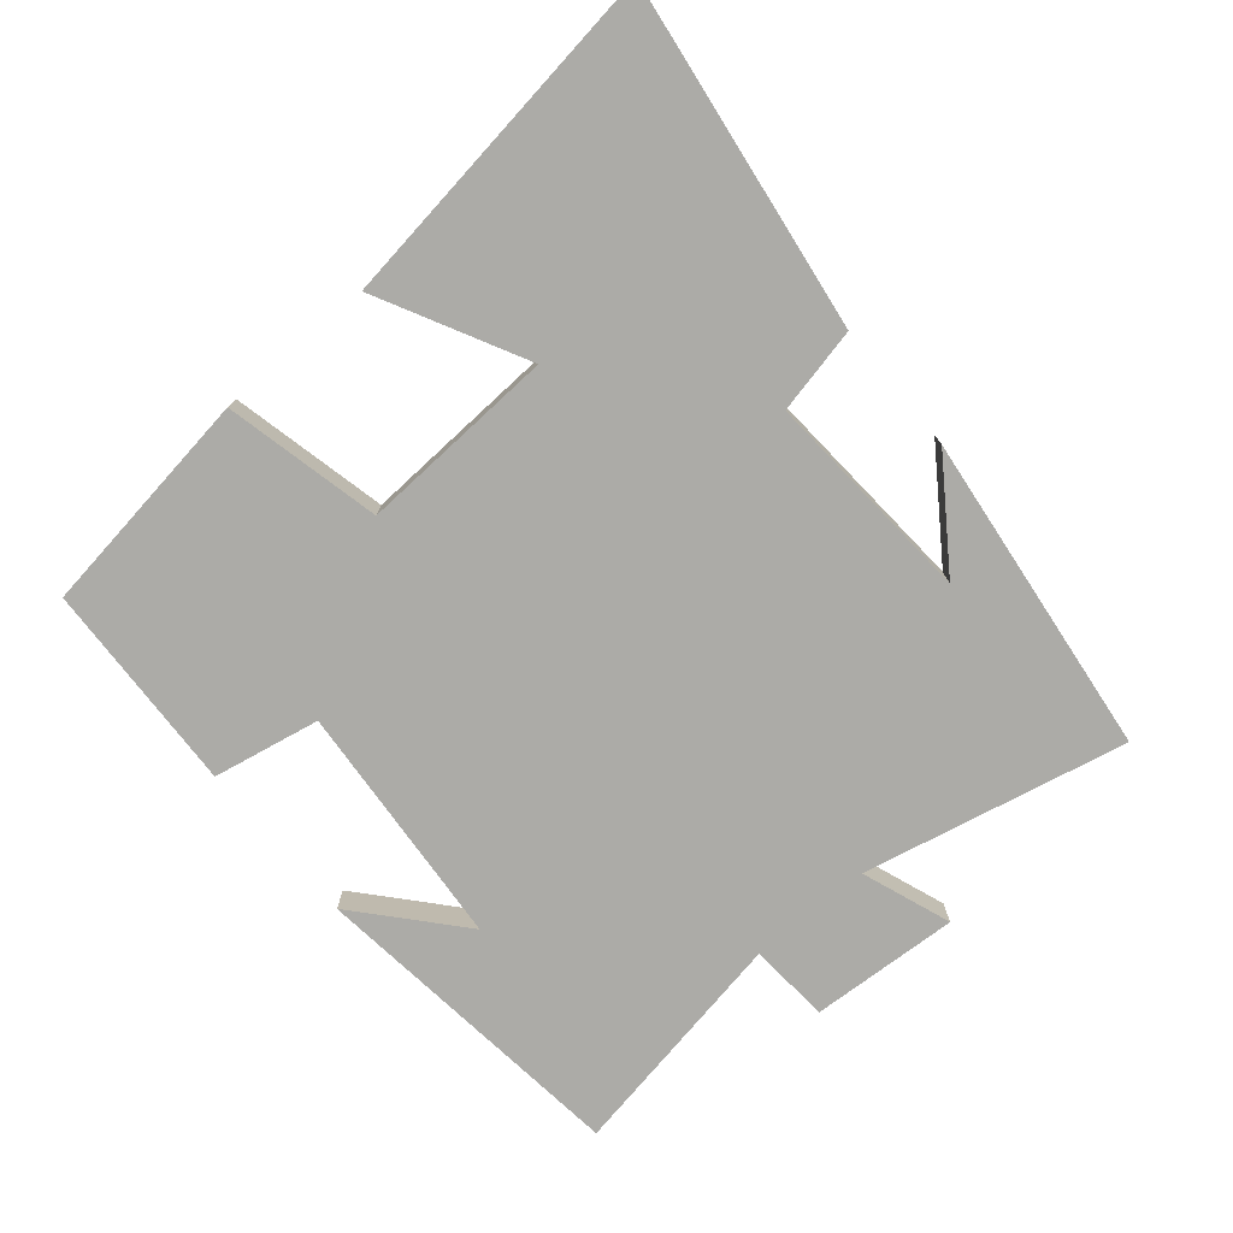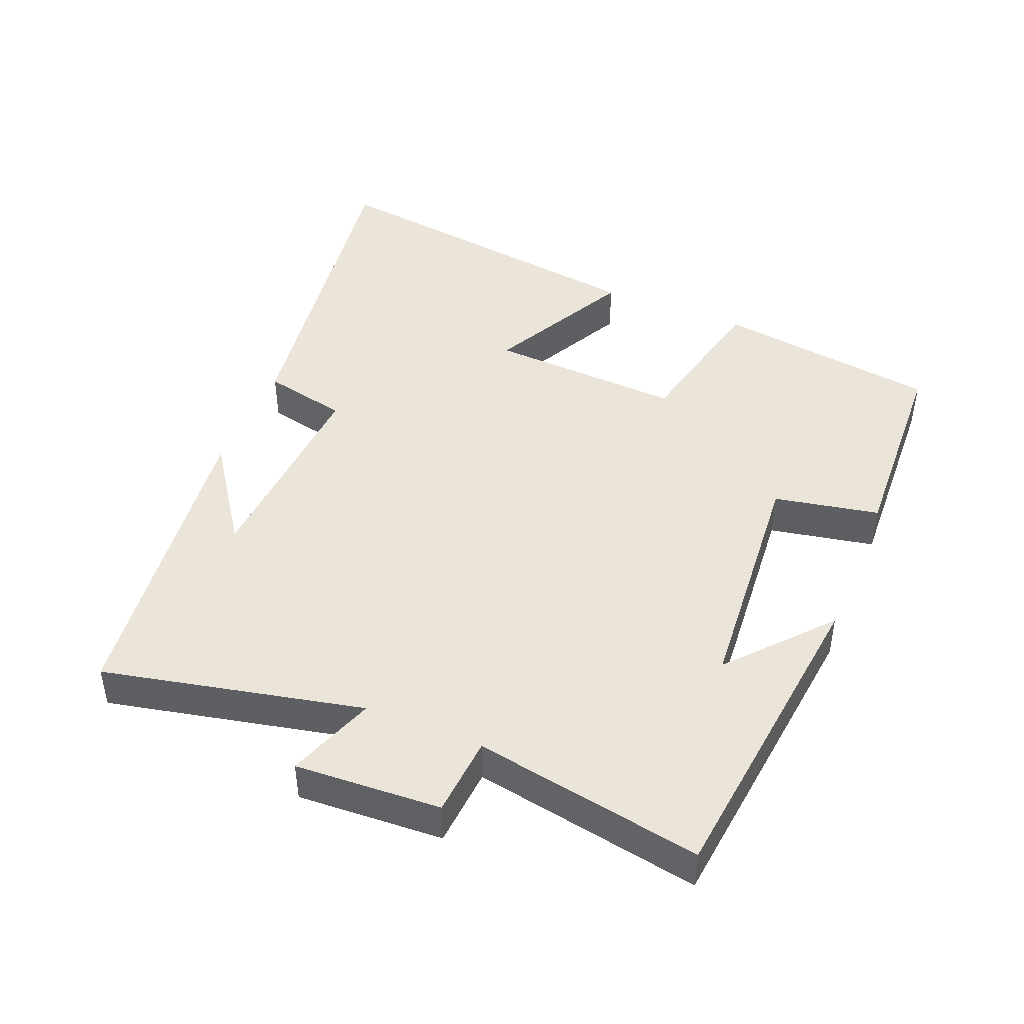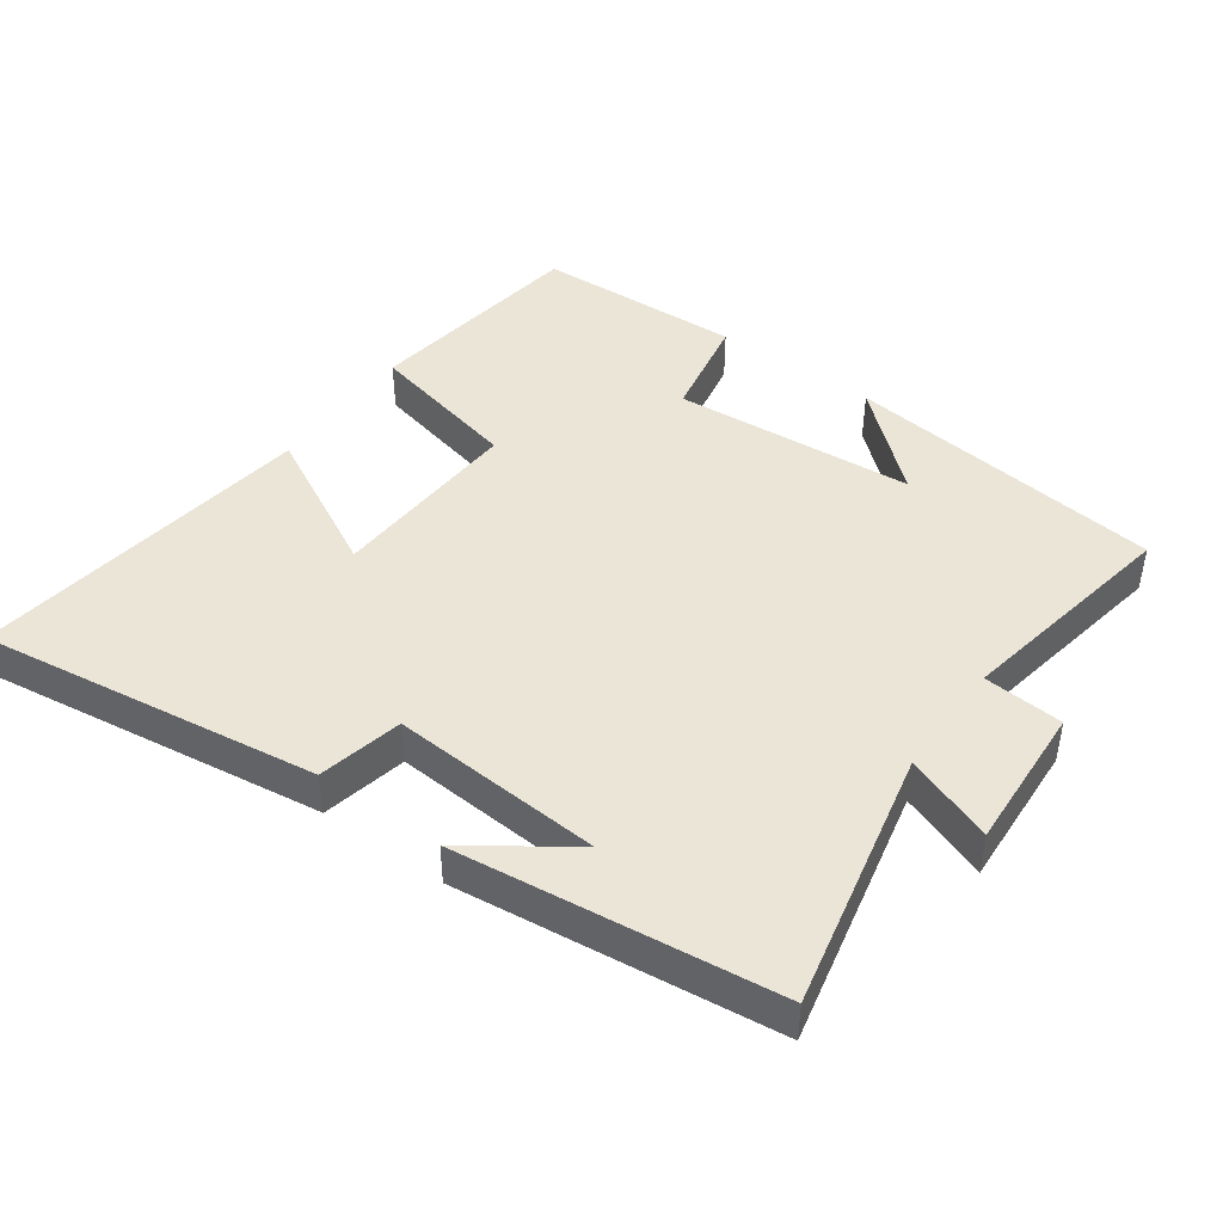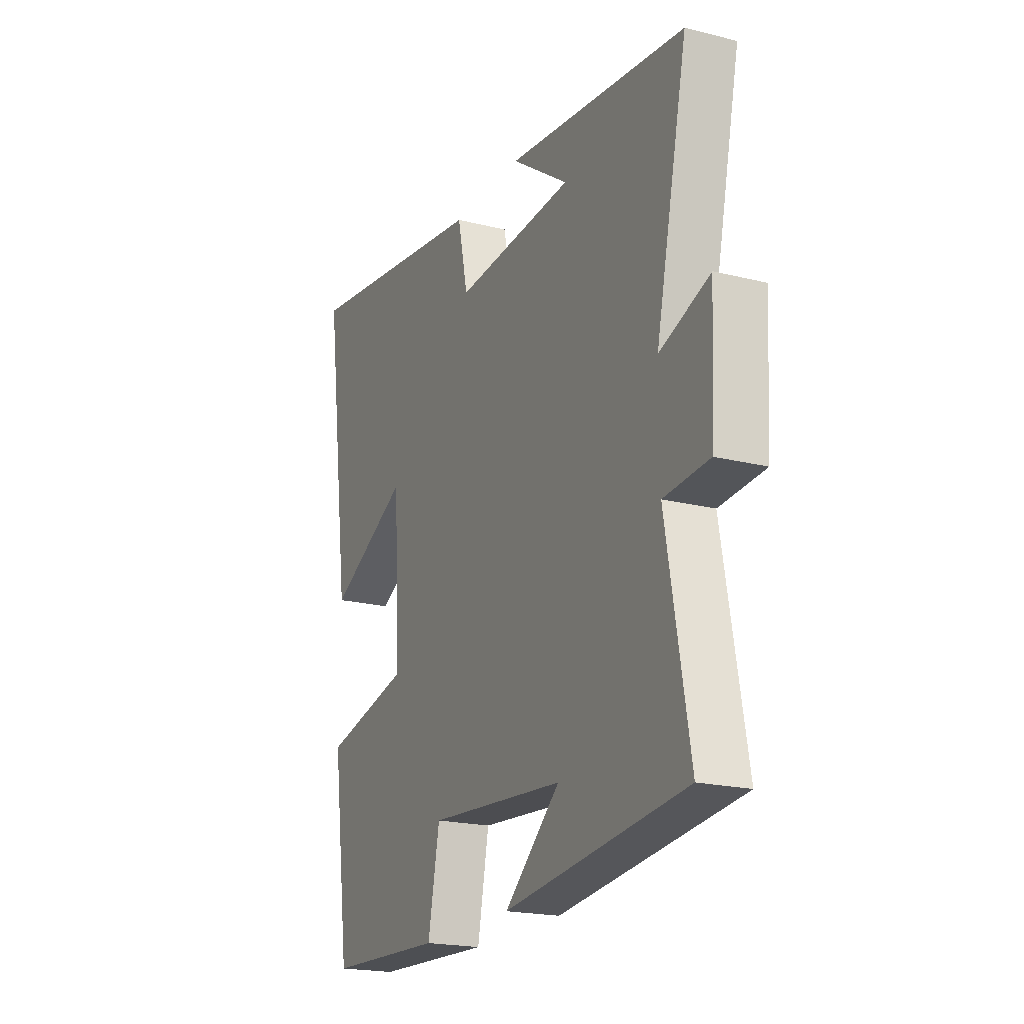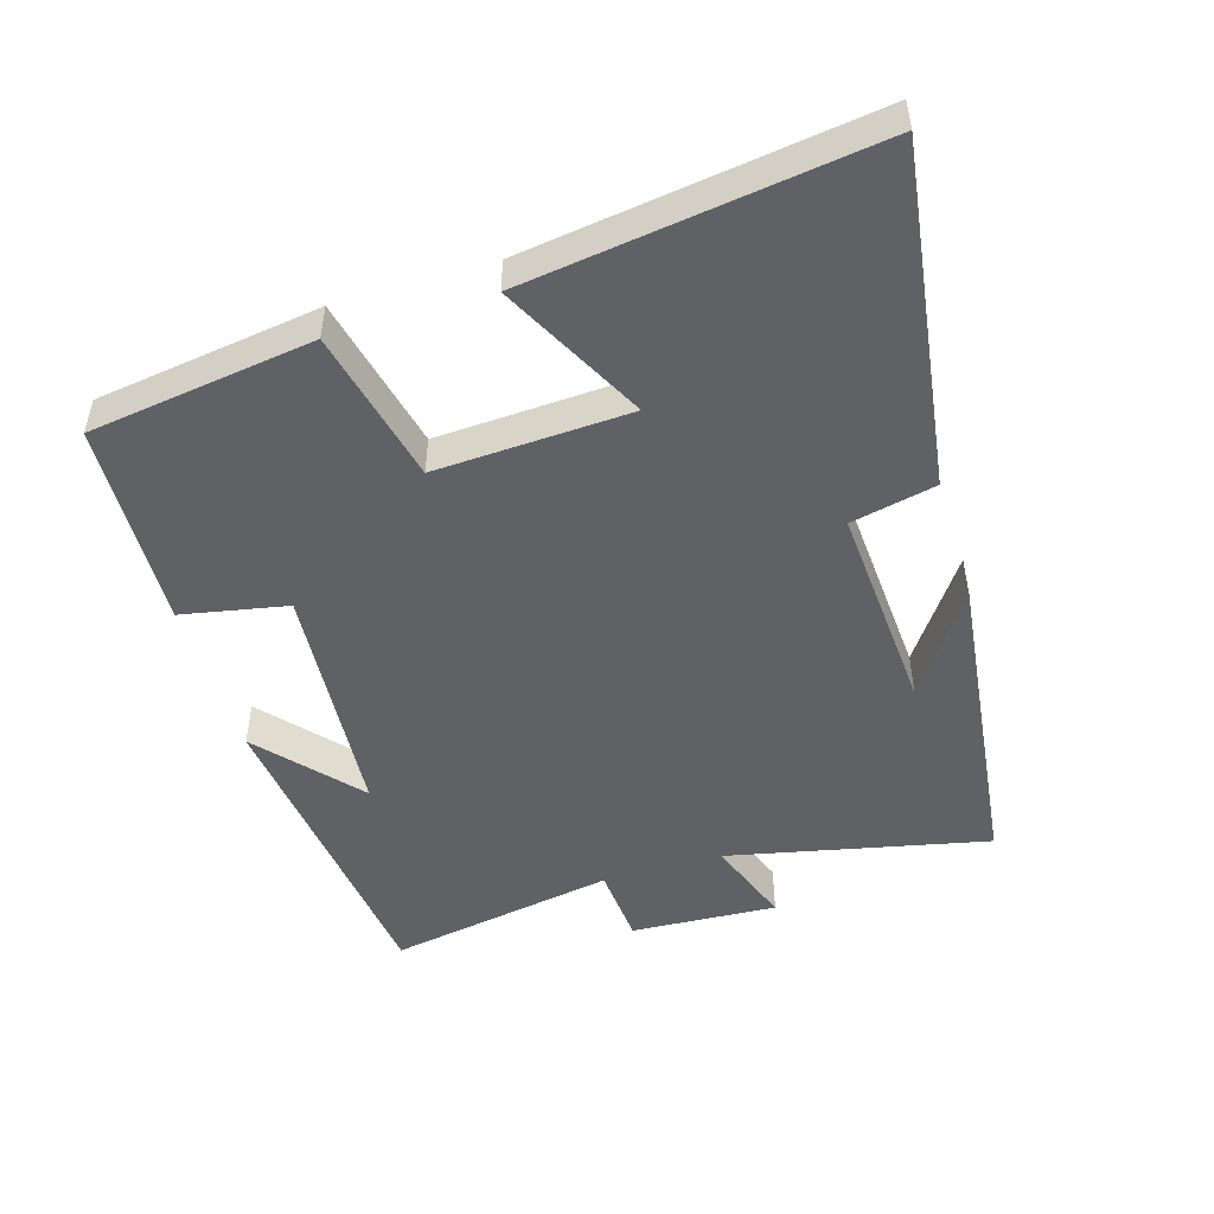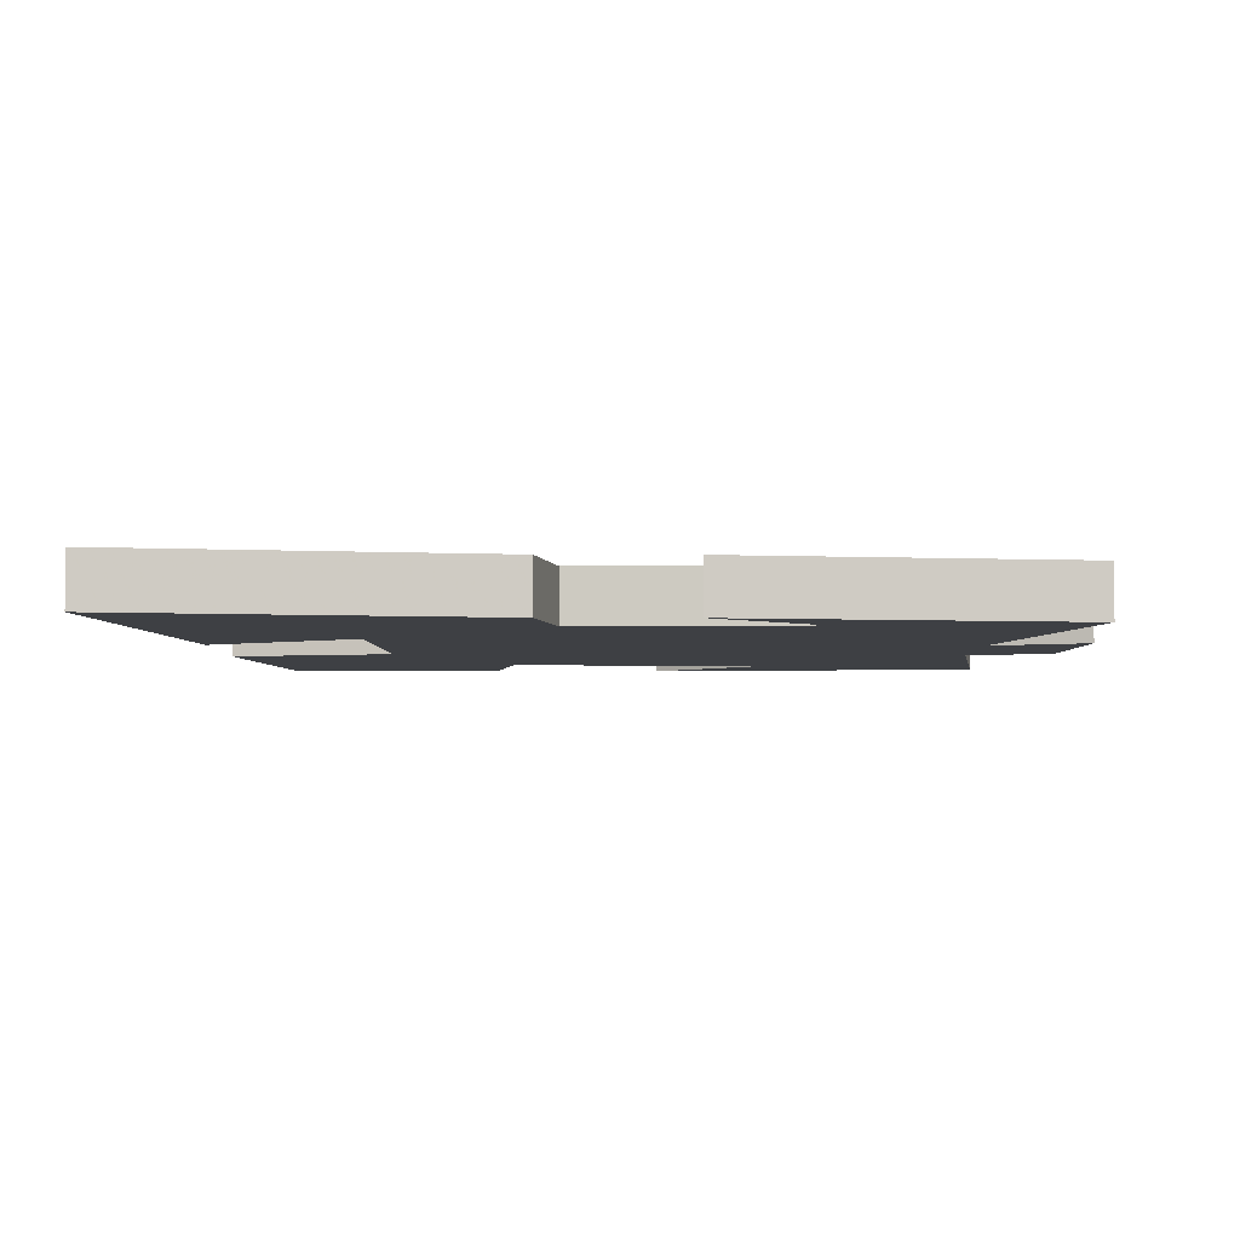
<metadata>
{"format":"obj","ext":"obj","renderer":"f3d","projection":"perspective","resolution":1024,"background":"white","views":[{"elev":-76.2,"azim":-49.9,"up":"+Y"},{"elev":45.1,"azim":112.3,"up":"+Y"},{"elev":44.4,"azim":35.8,"up":"+Y"},{"elev":-20.2,"azim":65.2,"up":"+Z"},{"elev":-49.2,"azim":-73.1,"up":"+Y"},{"elev":-4.6,"azim":-0.6,"up":"+Y"}]}
</metadata>
<code>
v 0.559 0.07 -0.446
v 0.09 0.07 -0.5
v 0.234 0.07 -0.374
v -0.12 0.07 -0.346
v -0.15 0.07 -0.5
v -0.454 0.07 -0.487
v -0.5 0.07 -0.159
v -0.275 0.07 -0.108
v -0.289 0.07 0.176
v -0.5 0.07 0.067
v -0.569 0.07 0.571
v -0.071 0.07 0.5
v -0.044 0.07 0.376
v 0.266 0.07 0.396
v 0.117 0.07 0.5
v 0.583 0.07 0.444
v 0.5 0.07 0.064
v 0.629 0.07 0.111
v 0.617 0.07 -0.103
v 0.5 0.07 -0.112
v 0.559 0 -0.446
v 0.09 0 -0.5
v 0.234 0 -0.374
v -0.12 0 -0.346
v -0.15 0 -0.5
v -0.454 0 -0.487
v -0.5 0 -0.159
v -0.275 0 -0.108
v -0.289 0 0.176
v -0.5 0 0.067
v -0.569 0 0.571
v -0.071 0 0.5
v -0.044 0 0.376
v 0.266 0 0.396
v 0.117 0 0.5
v 0.583 0 0.444
v 0.5 0 0.064
v 0.629 0 0.111
v 0.617 0 -0.103
v 0.5 0 -0.112
f 17 18 19 20
f 14 15 16
f 14 16 17
f 13 14 17 20
f 11 12 13
f 10 11 13
f 9 10 13
f 13 20 1
f 9 13 1
f 8 9 1
f 6 7 8
f 5 6 8
f 4 5 8
f 1 2 3
f 8 1 3
f 3 4 8
f 40 39 38 37
f 36 35 34
f 37 36 34
f 40 37 34 33
f 33 32 31
f 33 31 30
f 33 30 29
f 21 40 33
f 21 33 29
f 21 29 28
f 28 27 26
f 28 26 25
f 28 25 24
f 23 22 21
f 23 21 28
f 28 24 23
f 1 21 22 2
f 2 22 23 3
f 3 23 24 4
f 4 24 25 5
f 5 25 26 6
f 6 26 27 7
f 7 27 28 8
f 8 28 29 9
f 9 29 30 10
f 10 30 31 11
f 11 31 32 12
f 12 32 33 13
f 13 33 34 14
f 14 34 35 15
f 15 35 36 16
f 16 36 37 17
f 17 37 38 18
f 18 38 39 19
f 19 39 40 20
f 20 40 21 1

</code>
